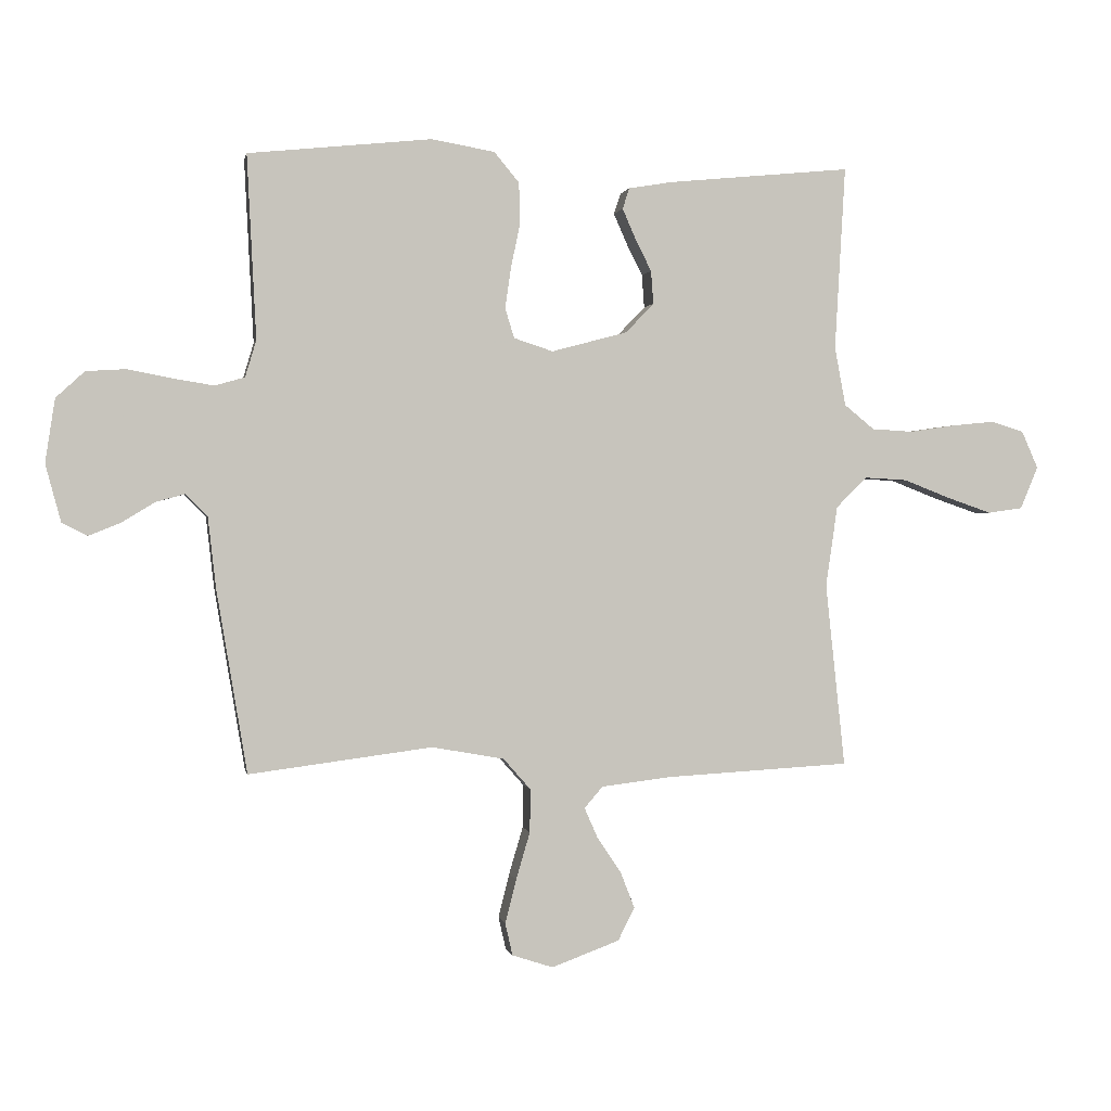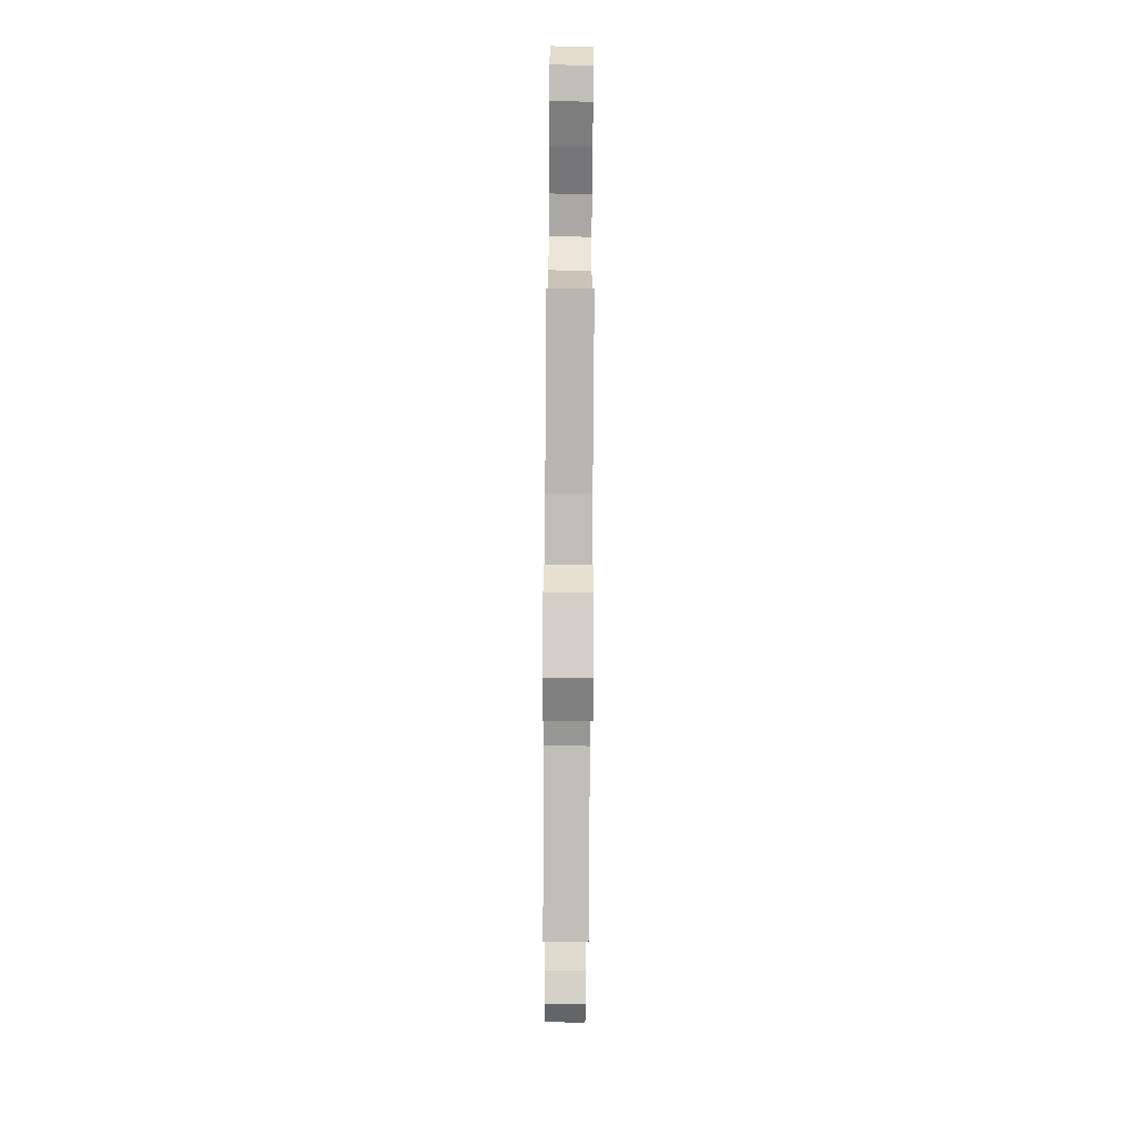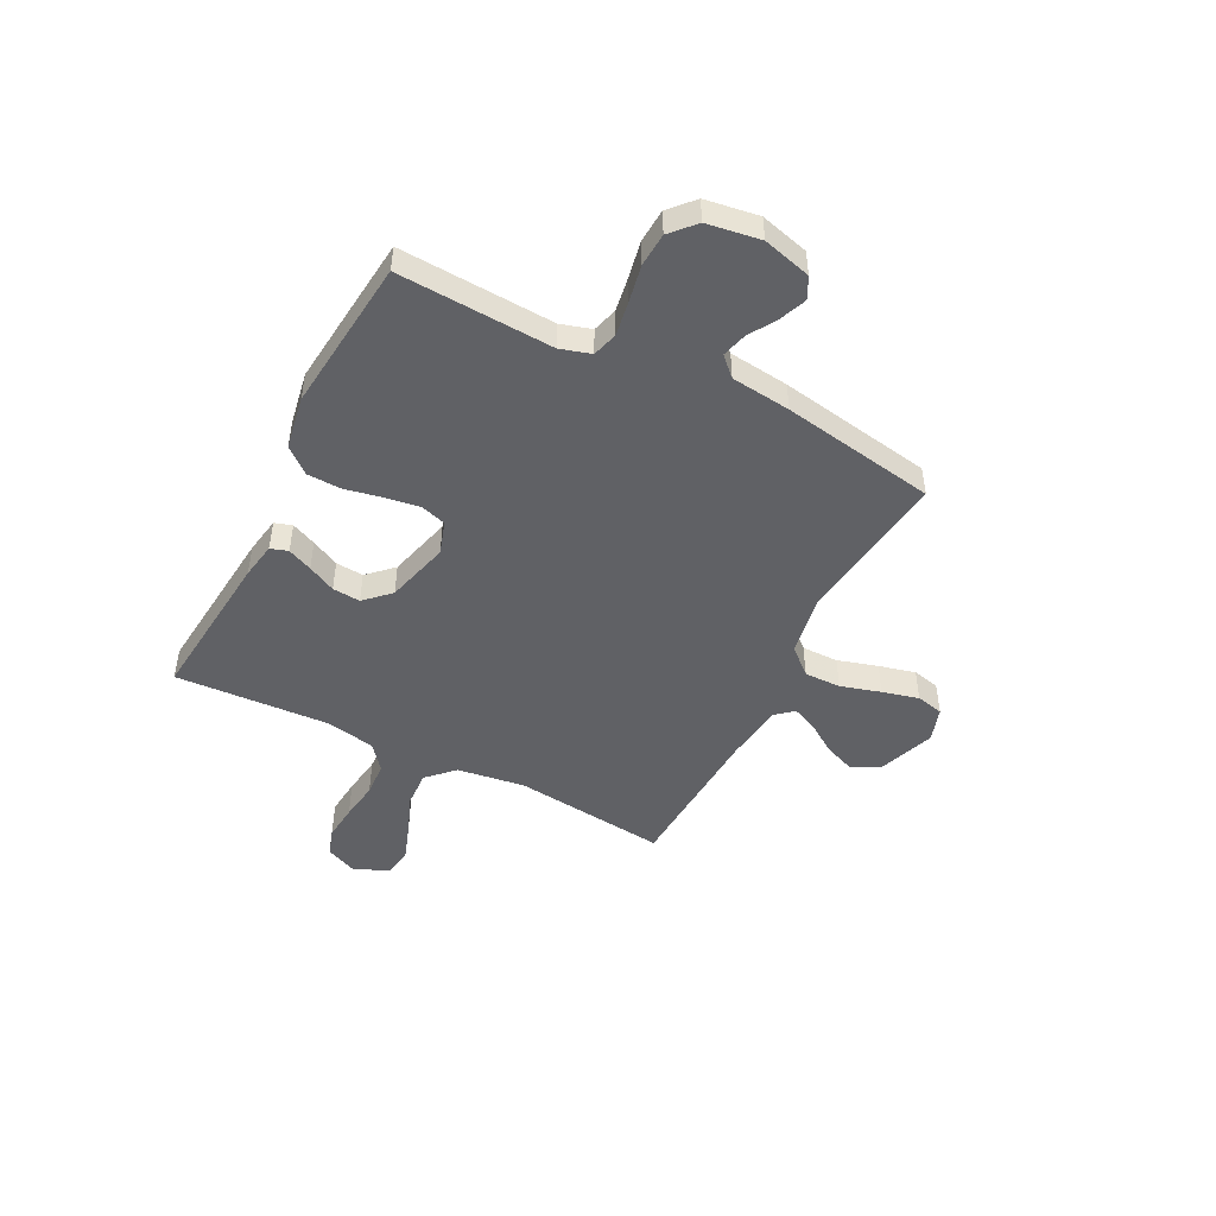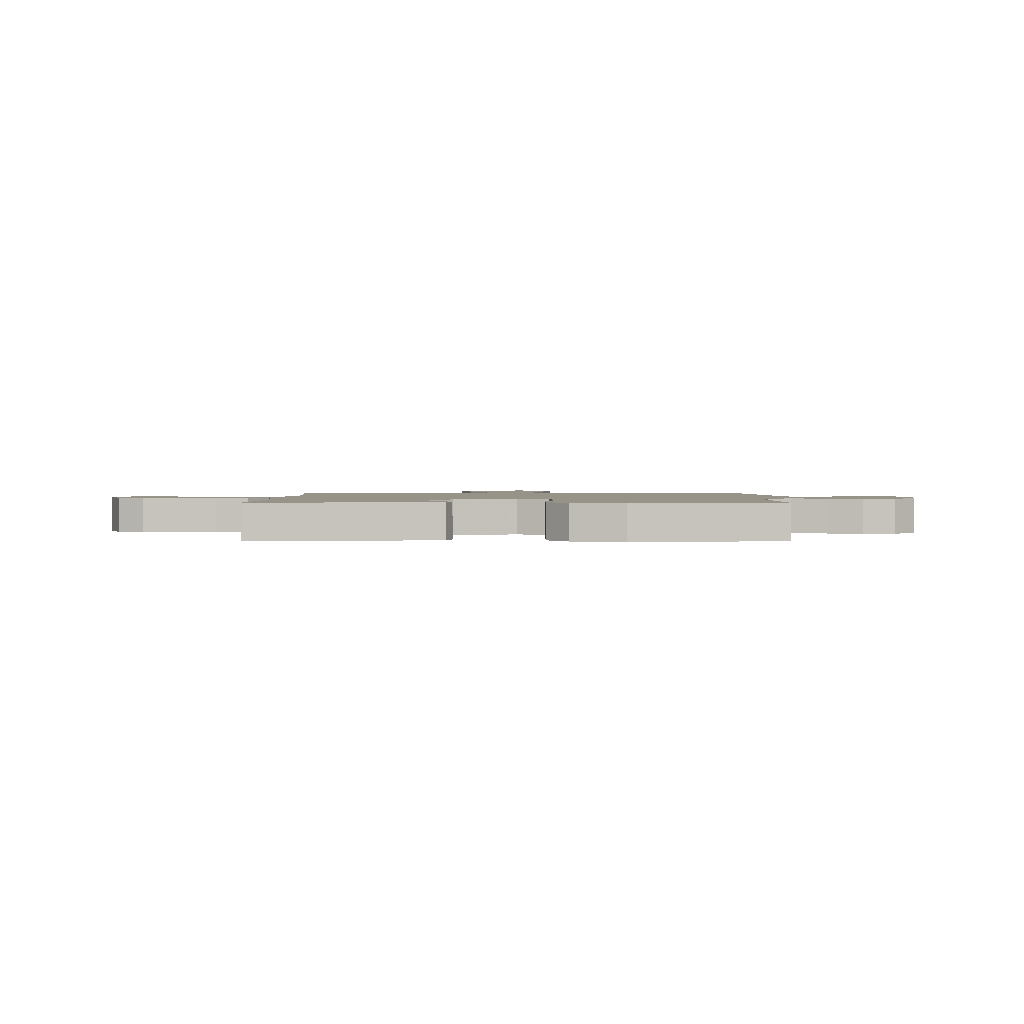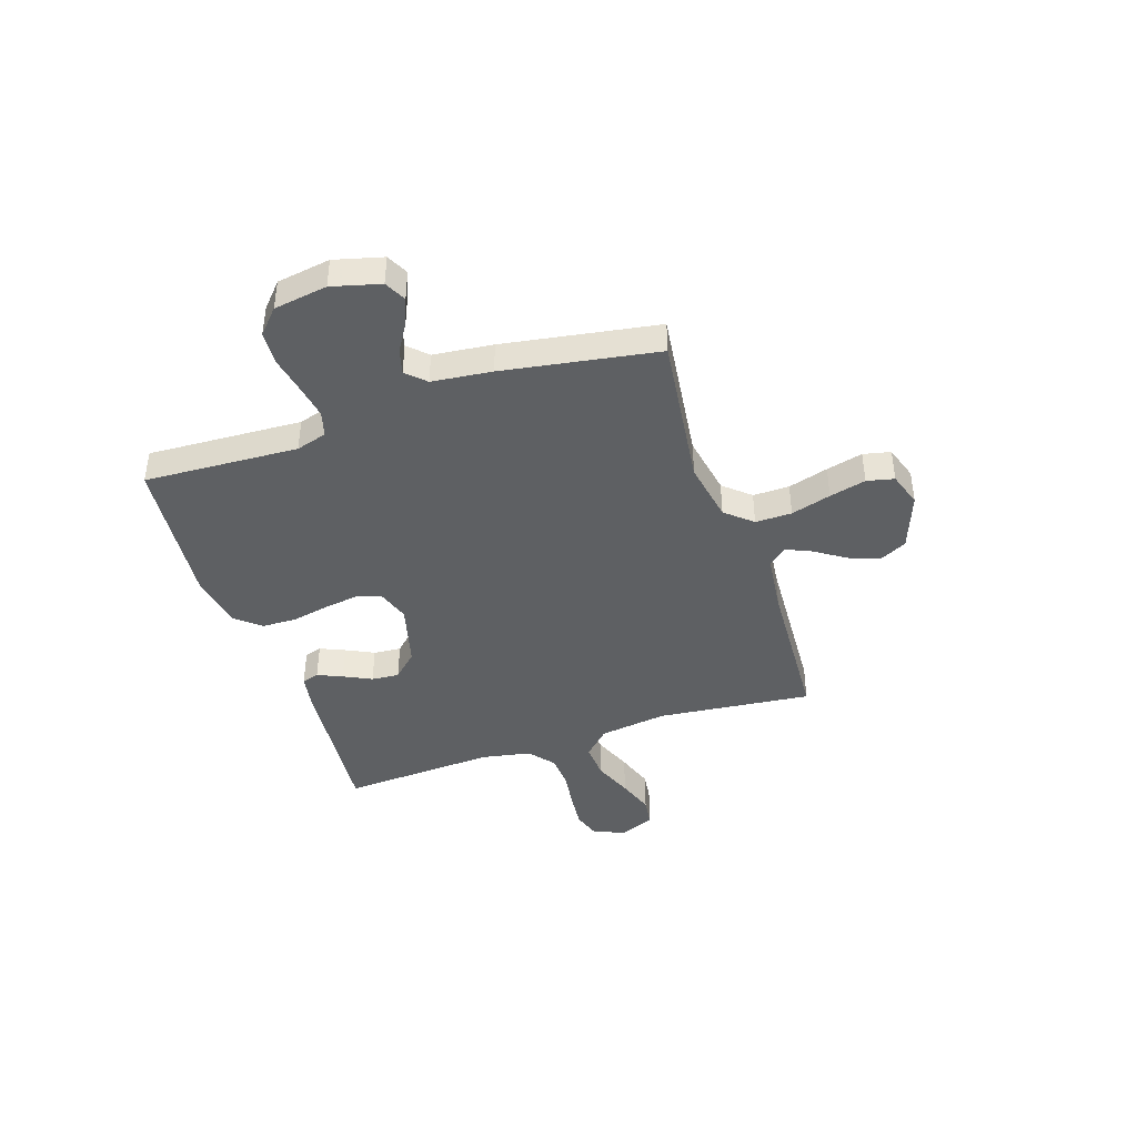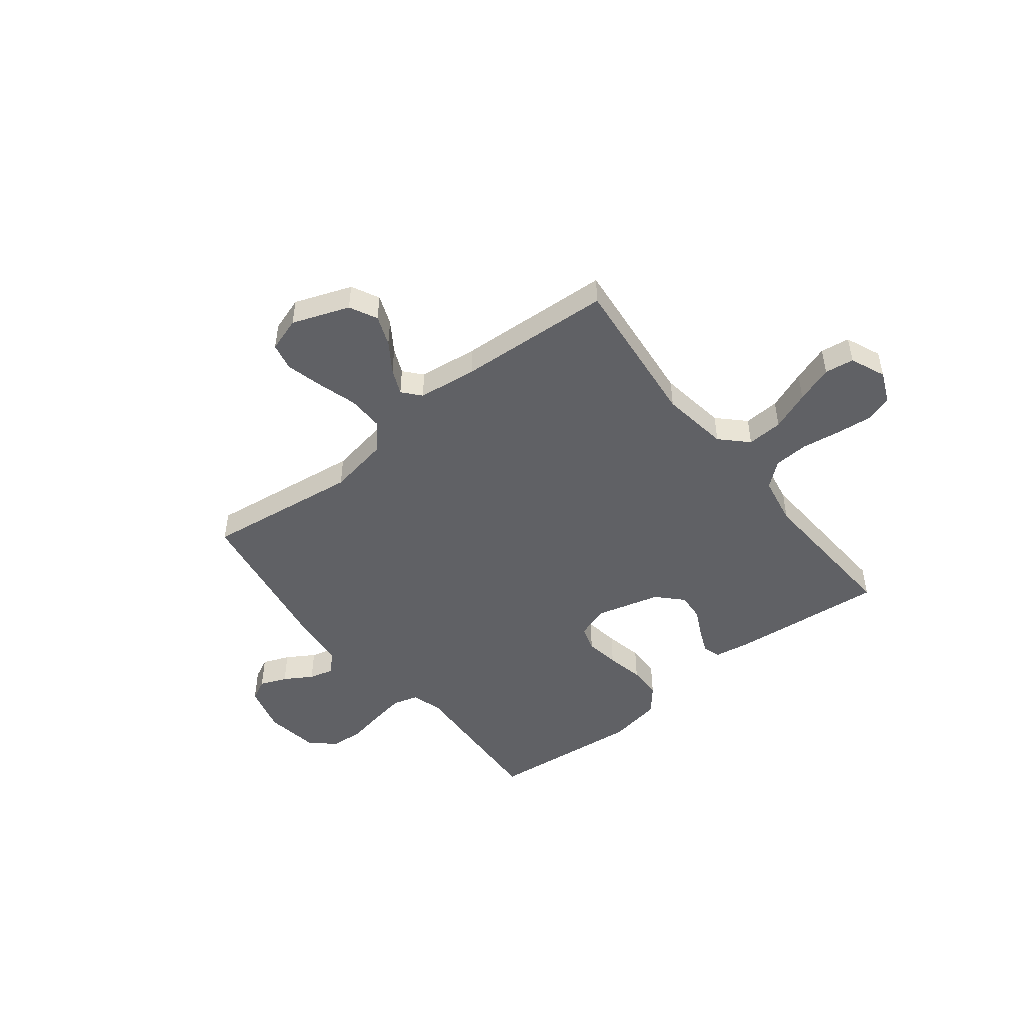
<metadata>
{"format":"obj","ext":"obj","renderer":"f3d","projection":"perspective","resolution":1024,"background":"white","views":[{"elev":0.7,"azim":169.5,"up":"+Z"},{"elev":-78.2,"azim":-90.4,"up":"+Z"},{"elev":-47.9,"azim":62.9,"up":"+Y"},{"elev":1.6,"azim":0.4,"up":"+Y"},{"elev":-42.2,"azim":108.5,"up":"+Y"},{"elev":-48.5,"azim":-141.7,"up":"+Y"}]}
</metadata>
<code>
v -0.5 0.07 -0.5
v -0.468 0.07 -0.2
v -0.487 0.07 -0.068
v -0.537 0.07 -0.018
v -0.607 0.07 -0.022
v -0.684 0.07 -0.052
v -0.756 0.07 -0.077
v -0.813 0.07 -0.069
v -0.842 0.07 0
v -0.815 0.07 0.061
v -0.762 0.07 0.078
v -0.692 0.07 0.071
v -0.617 0.07 0.06
v -0.55 0.07 0.064
v -0.501 0.07 0.104
v -0.483 0.07 0.2
v -0.5 0.07 0.5
v -0.2 0.07 0.471
v -0.129 0.07 0.459
v -0.118 0.07 0.425
v -0.139 0.07 0.377
v -0.166 0.07 0.323
v -0.17 0.07 0.269
v -0.124 0.07 0.221
v 0 0.07 0.188
v 0.064 0.07 0.209
v 0.079 0.07 0.258
v 0.069 0.07 0.325
v 0.054 0.07 0.398
v 0.056 0.07 0.464
v 0.097 0.07 0.513
v 0.2 0.07 0.531
v 0.5 0.07 0.5
v 0.485 0.07 0.2
v 0.503 0.07 0.14
v 0.552 0.07 0.126
v 0.619 0.07 0.137
v 0.691 0.07 0.151
v 0.756 0.07 0.147
v 0.803 0.07 0.104
v 0.819 0.07 0
v 0.794 0.07 -0.094
v 0.752 0.07 -0.115
v 0.7 0.07 -0.094
v 0.646 0.07 -0.061
v 0.598 0.07 -0.048
v 0.563 0.07 -0.084
v 0.55 0.07 -0.2
v 0.5 0.07 -0.5
v 0.2 0.07 -0.461
v 0.082 0.07 -0.482
v 0.037 0.07 -0.533
v 0.038 0.07 -0.604
v 0.061 0.07 -0.682
v 0.079 0.07 -0.753
v 0.067 0.07 -0.806
v 0 0.07 -0.828
v -0.111 0.07 -0.787
v -0.138 0.07 -0.733
v -0.115 0.07 -0.674
v -0.076 0.07 -0.616
v -0.054 0.07 -0.566
v -0.084 0.07 -0.531
v -0.2 0.07 -0.517
v -0.5 0 -0.5
v -0.468 0 -0.2
v -0.487 0 -0.068
v -0.537 0 -0.018
v -0.607 0 -0.022
v -0.684 0 -0.052
v -0.756 0 -0.077
v -0.813 0 -0.069
v -0.842 0 0
v -0.815 0 0.061
v -0.762 0 0.078
v -0.692 0 0.071
v -0.617 0 0.06
v -0.55 0 0.064
v -0.501 0 0.104
v -0.483 0 0.2
v -0.5 0 0.5
v -0.2 0 0.471
v -0.129 0 0.459
v -0.118 0 0.425
v -0.139 0 0.377
v -0.166 0 0.323
v -0.17 0 0.269
v -0.124 0 0.221
v 0 0 0.188
v 0.064 0 0.209
v 0.079 0 0.258
v 0.069 0 0.325
v 0.054 0 0.398
v 0.056 0 0.464
v 0.097 0 0.513
v 0.2 0 0.531
v 0.5 0 0.5
v 0.485 0 0.2
v 0.503 0 0.14
v 0.552 0 0.126
v 0.619 0 0.137
v 0.691 0 0.151
v 0.756 0 0.147
v 0.803 0 0.104
v 0.819 0 0
v 0.794 0 -0.094
v 0.752 0 -0.115
v 0.7 0 -0.094
v 0.646 0 -0.061
v 0.598 0 -0.048
v 0.563 0 -0.084
v 0.55 0 -0.2
v 0.5 0 -0.5
v 0.2 0 -0.461
v 0.082 0 -0.482
v 0.037 0 -0.533
v 0.038 0 -0.604
v 0.061 0 -0.682
v 0.079 0 -0.753
v 0.067 0 -0.806
v 0 0 -0.828
v -0.111 0 -0.787
v -0.138 0 -0.733
v -0.115 0 -0.674
v -0.076 0 -0.616
v -0.054 0 -0.566
v -0.084 0 -0.531
v -0.2 0 -0.517
f 58 59 60 61
f 58 61 62
f 57 58 62
f 56 57 62
f 53 54 55 56
f 53 56 62
f 52 53 62 63
f 47 48 49 50
f 47 50 51
f 46 47 51
f 42 43 44 45
f 42 45 46
f 41 42 46
f 40 41 46
f 37 38 39 40
f 36 37 40 46
f 35 36 46 51
f 31 32 33 34
f 28 29 30 31
f 27 28 31 34
f 26 27 34 35
f 19 20 21 22
f 17 18 19 22
f 16 17 22 23
f 15 16 23 24
f 10 11 12 13
f 8 9 10 13
f 8 13 14
f 5 6 7 8
f 5 8 14
f 4 5 14 15
f 64 1 2
f 64 2 3
f 63 64 3
f 52 63 3
f 25 26 35 51
f 24 25 51 52
f 15 24 52
f 3 4 15 52
f 125 124 123 122
f 126 125 122
f 126 122 121
f 126 121 120
f 120 119 118 117
f 126 120 117
f 127 126 117 116
f 114 113 112 111
f 115 114 111
f 115 111 110
f 109 108 107 106
f 110 109 106
f 110 106 105
f 110 105 104
f 104 103 102 101
f 110 104 101 100
f 115 110 100 99
f 98 97 96 95
f 95 94 93 92
f 98 95 92 91
f 99 98 91 90
f 86 85 84 83
f 86 83 82 81
f 87 86 81 80
f 88 87 80 79
f 77 76 75 74
f 77 74 73 72
f 78 77 72
f 72 71 70 69
f 78 72 69
f 79 78 69 68
f 66 65 128
f 67 66 128
f 67 128 127
f 67 127 116
f 115 99 90 89
f 116 115 89 88
f 116 88 79
f 116 79 68 67
f 1 65 66 2
f 2 66 67 3
f 3 67 68 4
f 4 68 69 5
f 5 69 70 6
f 6 70 71 7
f 7 71 72 8
f 8 72 73 9
f 9 73 74 10
f 10 74 75 11
f 11 75 76 12
f 12 76 77 13
f 13 77 78 14
f 14 78 79 15
f 15 79 80 16
f 16 80 81 17
f 17 81 82 18
f 18 82 83 19
f 19 83 84 20
f 20 84 85 21
f 21 85 86 22
f 22 86 87 23
f 23 87 88 24
f 24 88 89 25
f 25 89 90 26
f 26 90 91 27
f 27 91 92 28
f 28 92 93 29
f 29 93 94 30
f 30 94 95 31
f 31 95 96 32
f 32 96 97 33
f 33 97 98 34
f 34 98 99 35
f 35 99 100 36
f 36 100 101 37
f 37 101 102 38
f 38 102 103 39
f 39 103 104 40
f 40 104 105 41
f 41 105 106 42
f 42 106 107 43
f 43 107 108 44
f 44 108 109 45
f 45 109 110 46
f 46 110 111 47
f 47 111 112 48
f 48 112 113 49
f 49 113 114 50
f 50 114 115 51
f 51 115 116 52
f 52 116 117 53
f 53 117 118 54
f 54 118 119 55
f 55 119 120 56
f 56 120 121 57
f 57 121 122 58
f 58 122 123 59
f 59 123 124 60
f 60 124 125 61
f 61 125 126 62
f 62 126 127 63
f 63 127 128 64
f 64 128 65 1

</code>
